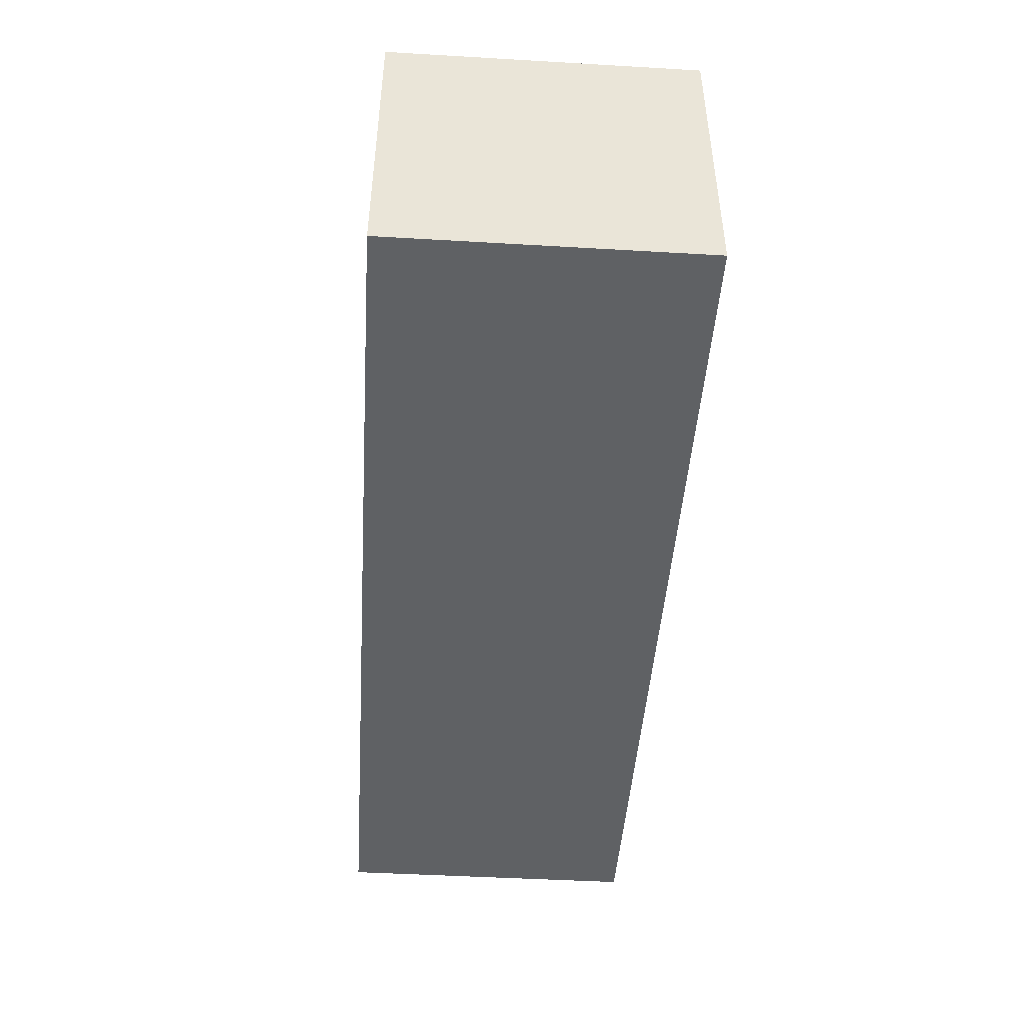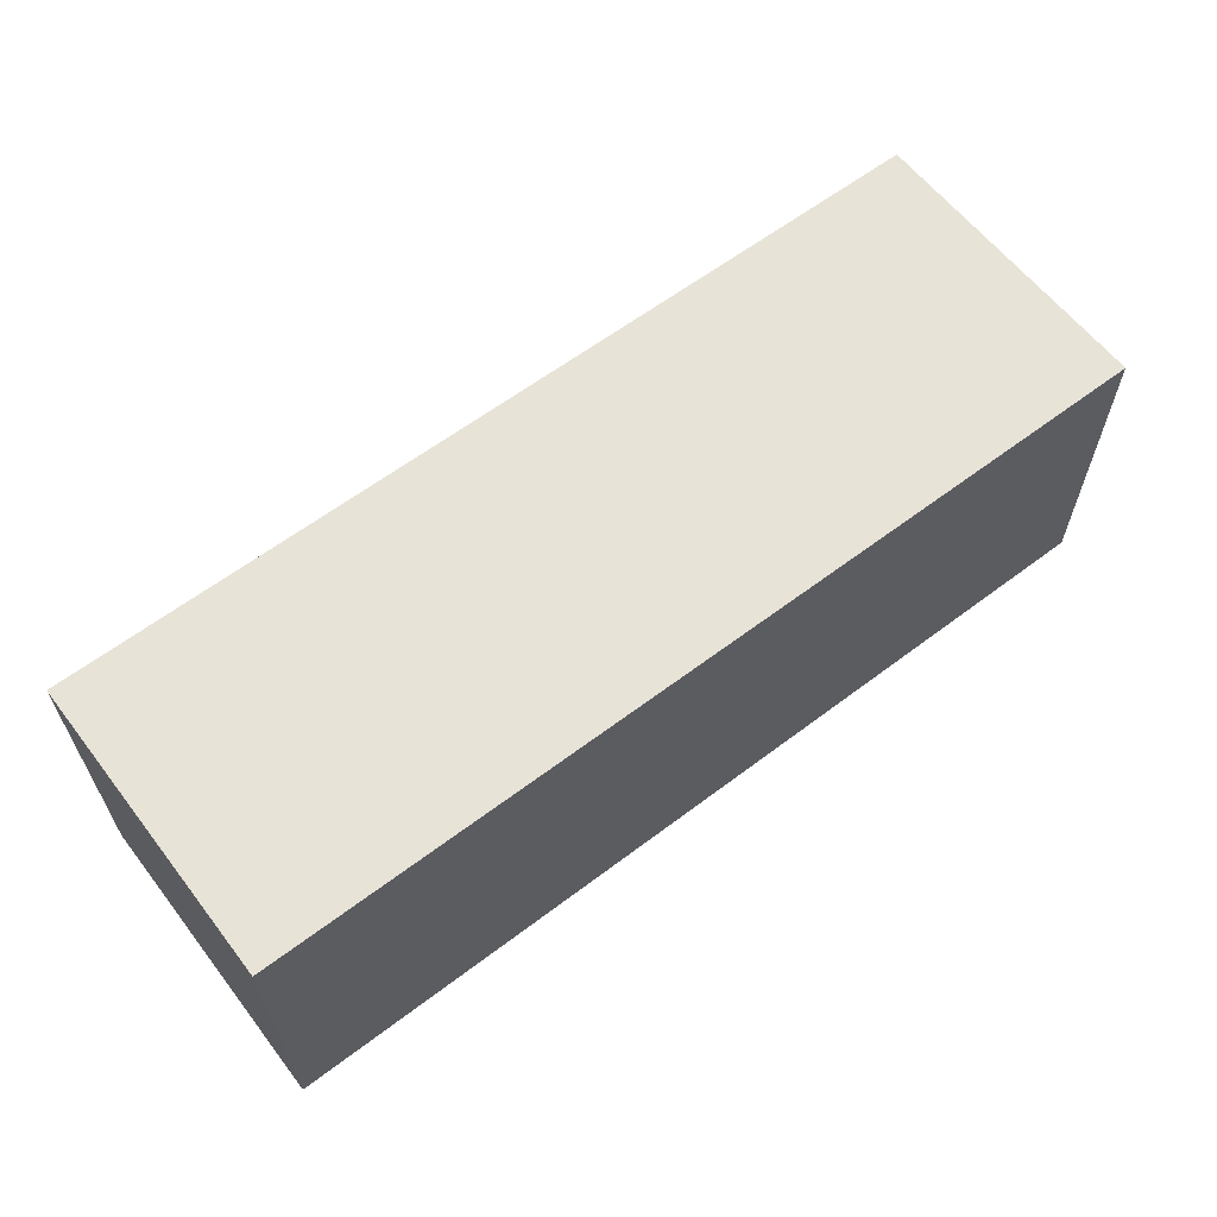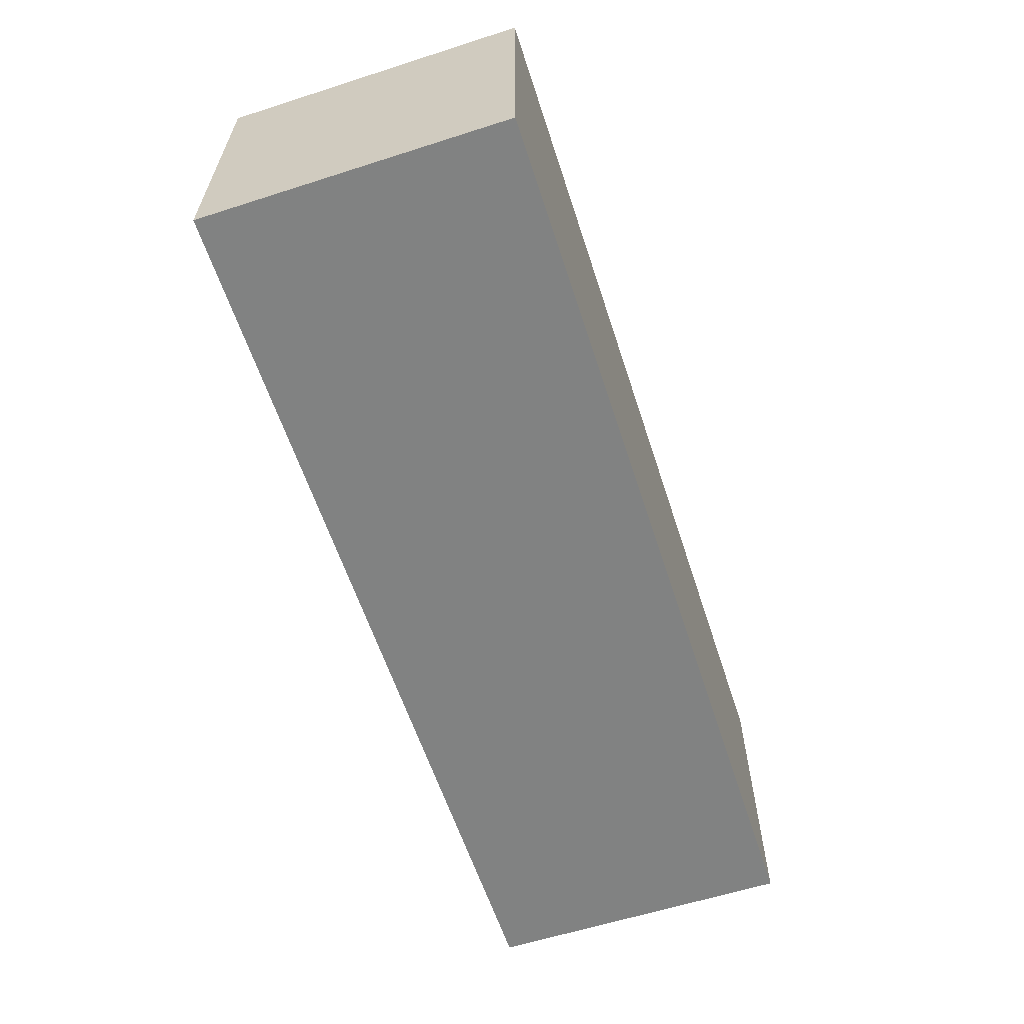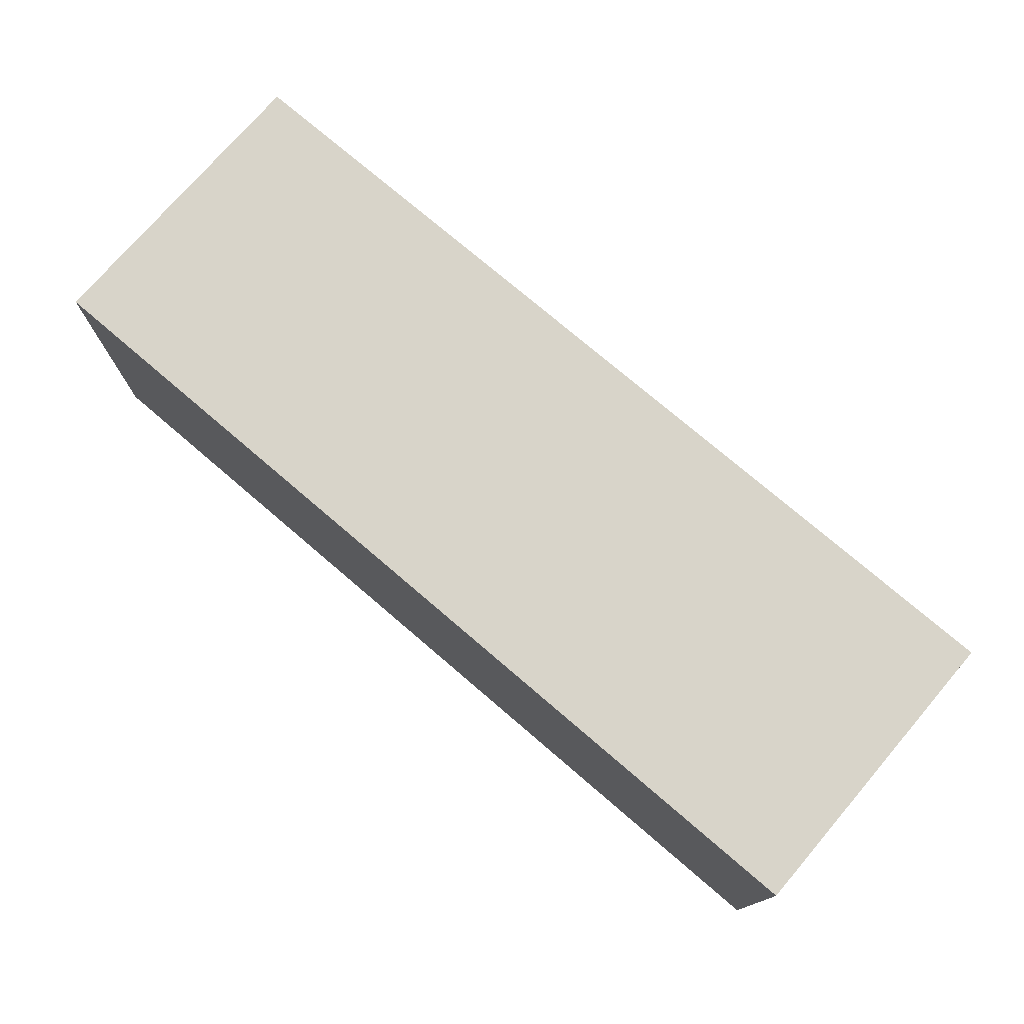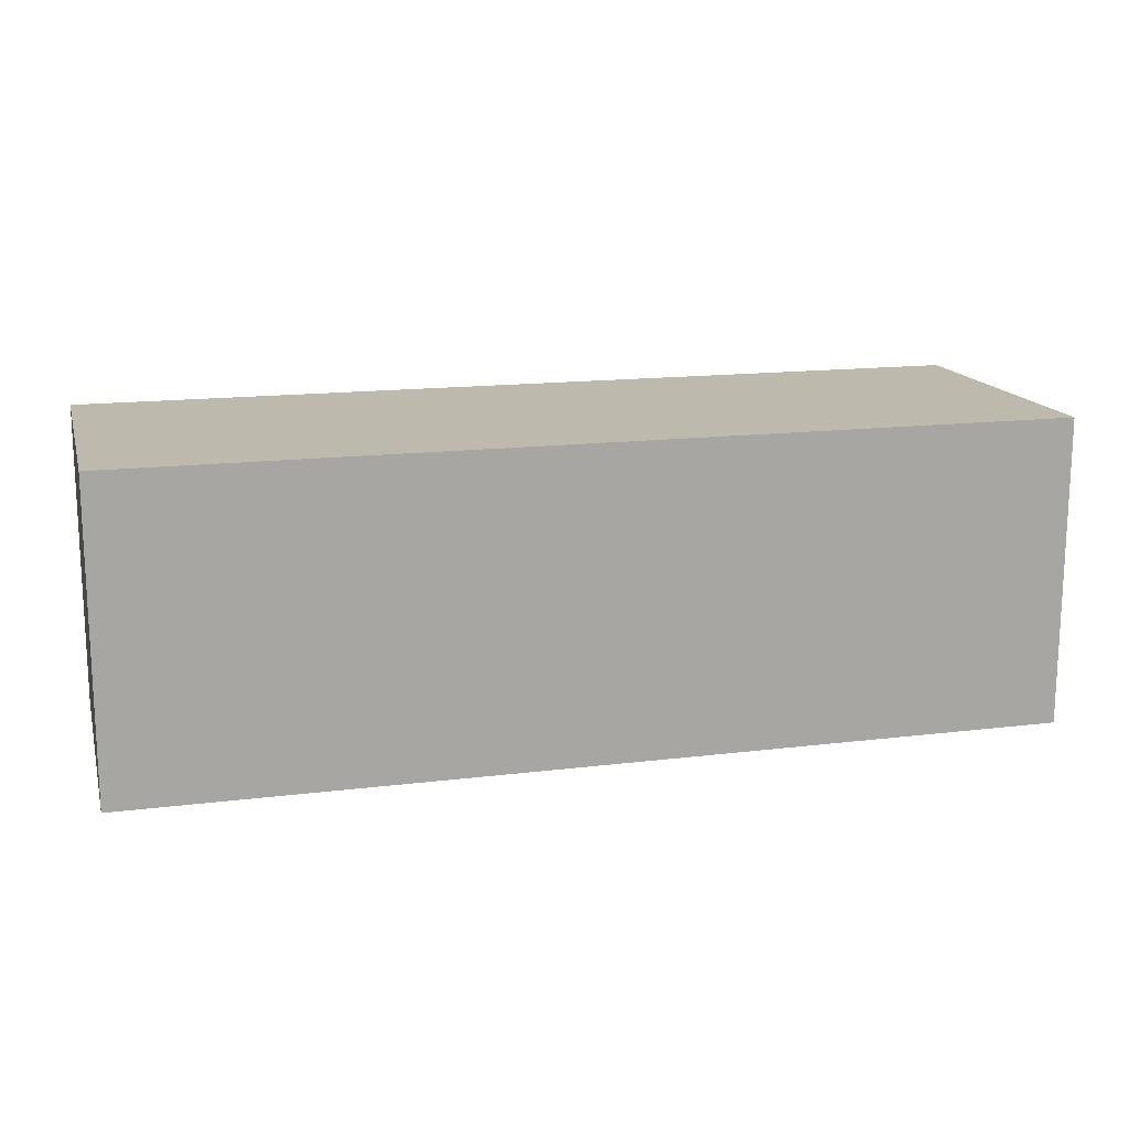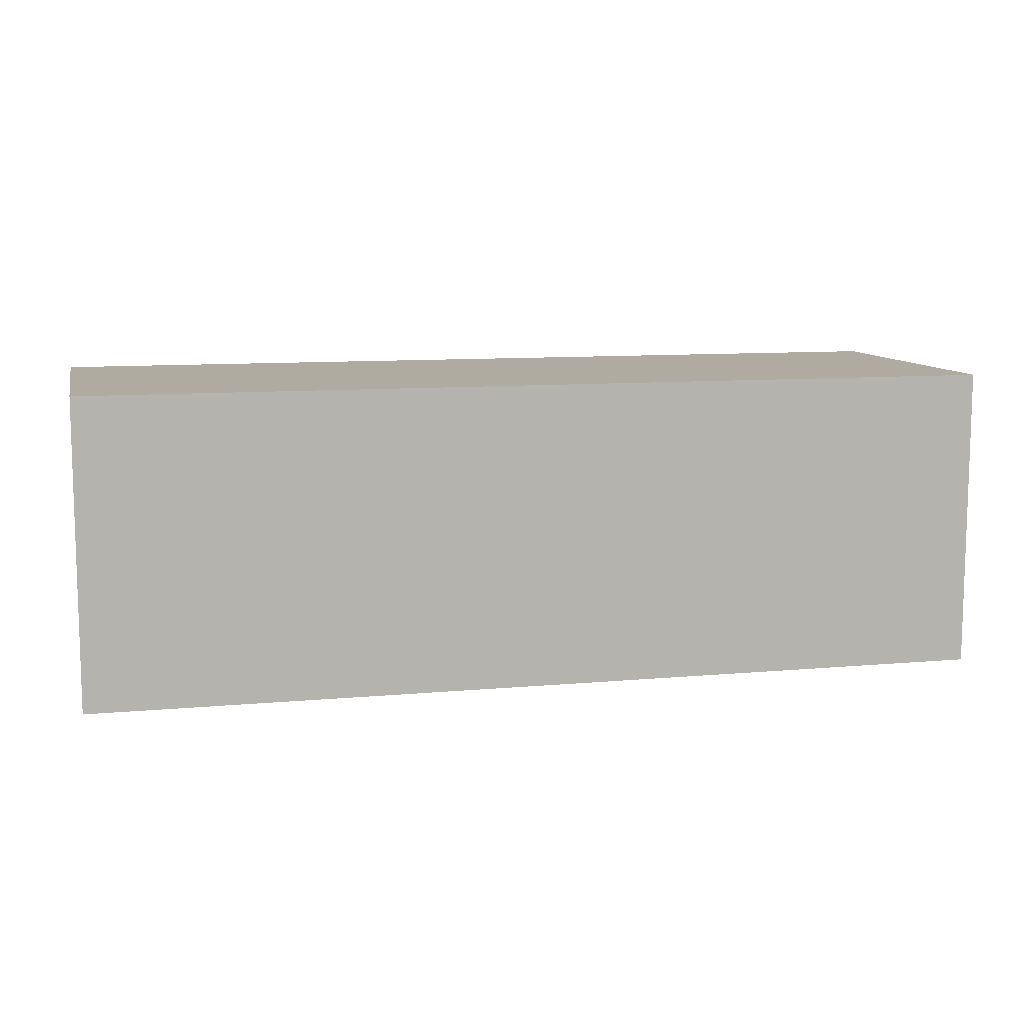
<metadata>
{"format":"obj","ext":"obj","renderer":"f3d","projection":"perspective","resolution":1024,"background":"white","views":[{"elev":-46.3,"azim":86.2,"up":"+Z"},{"elev":61.5,"azim":142.4,"up":"+Z"},{"elev":-60.6,"azim":-71.9,"up":"+Z"},{"elev":75.1,"azim":40.6,"up":"+Z"},{"elev":15.3,"azim":-14.7,"up":"+Z"},{"elev":9.8,"azim":166.7,"up":"+Z"}]}
</metadata>
<code>
o hallwaylol
g Cube
v 4.5 1 -1
v -4.5 1 -1
v 4.5 4 -1
v -4.5 4 -1
v -4.5 1 -4
v -4.5 4 -4
v 4.5 1 -4
v 4.5 4 -4
f 3 4 2 1
f 4 6 5 2
f 6 8 7 5
f 8 3 1 7
f 8 6 4 3
f 1 2 5 7

</code>
